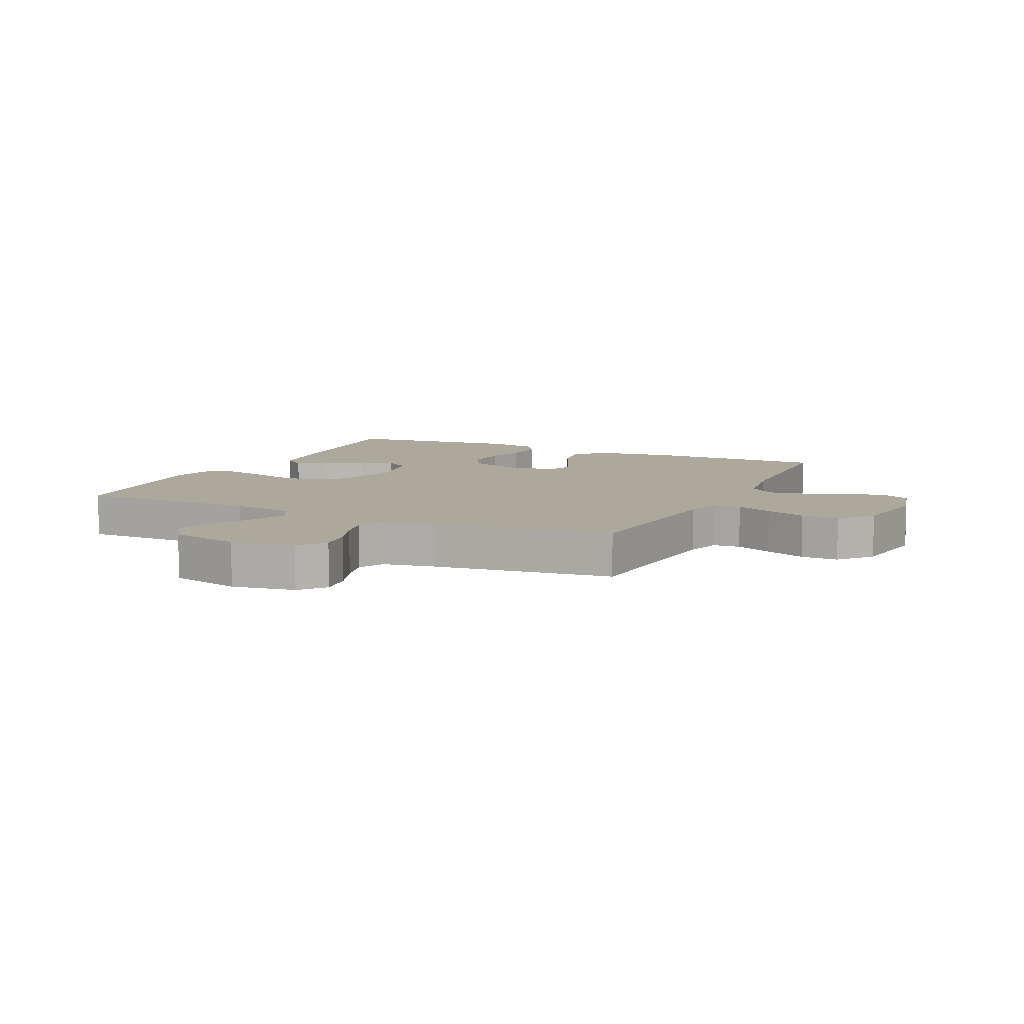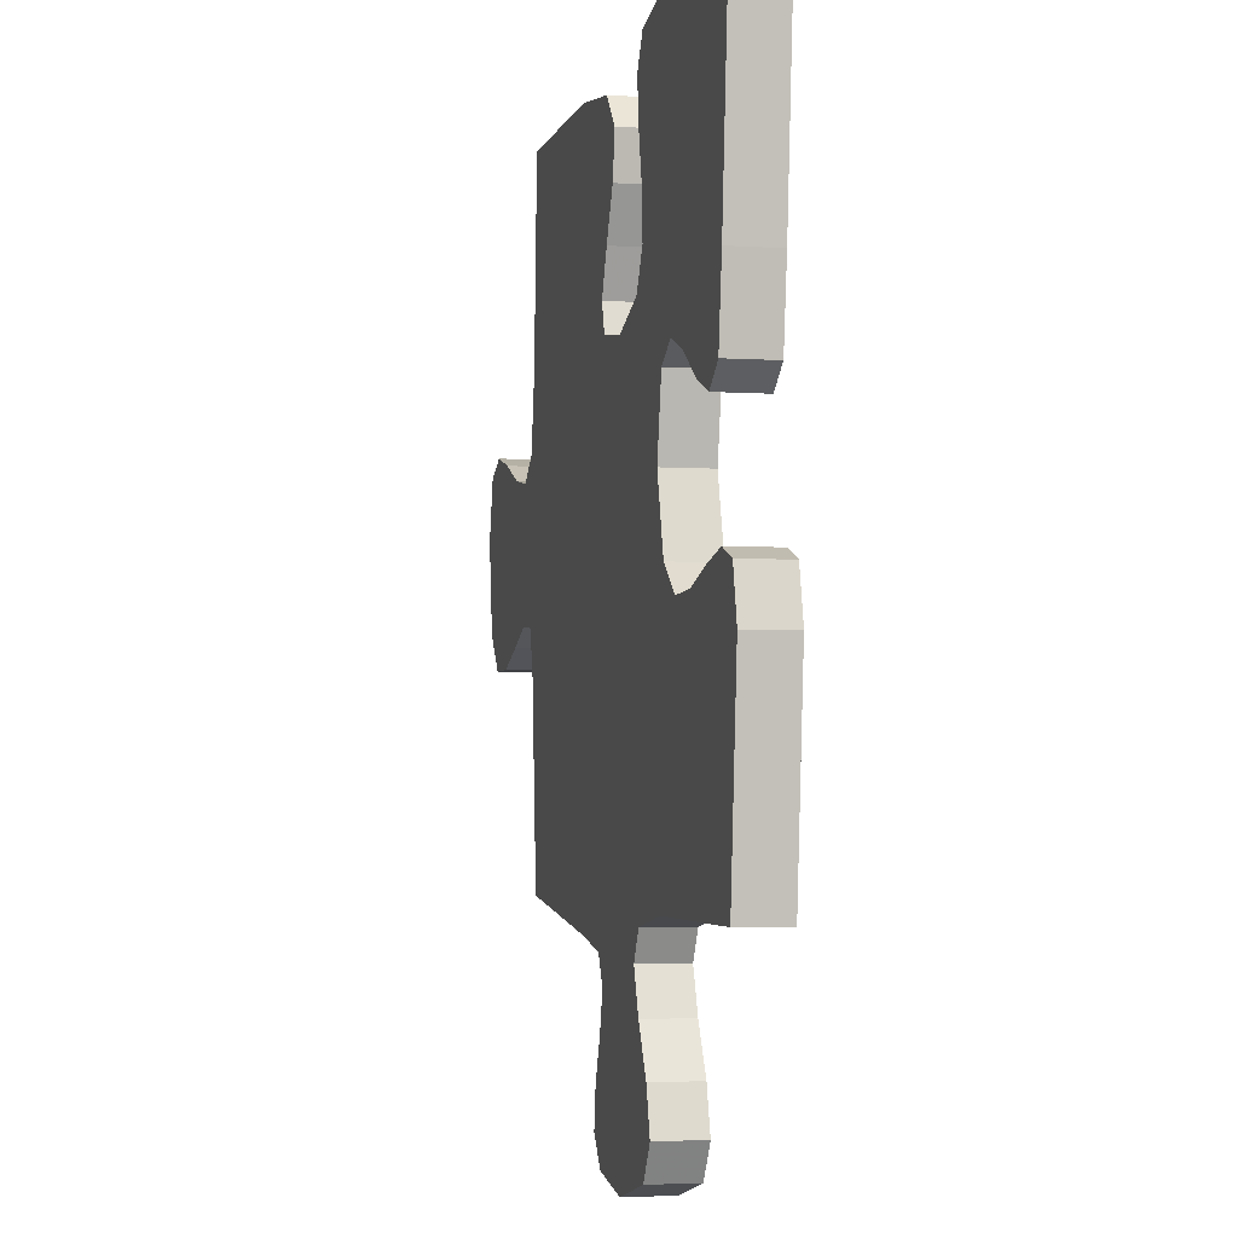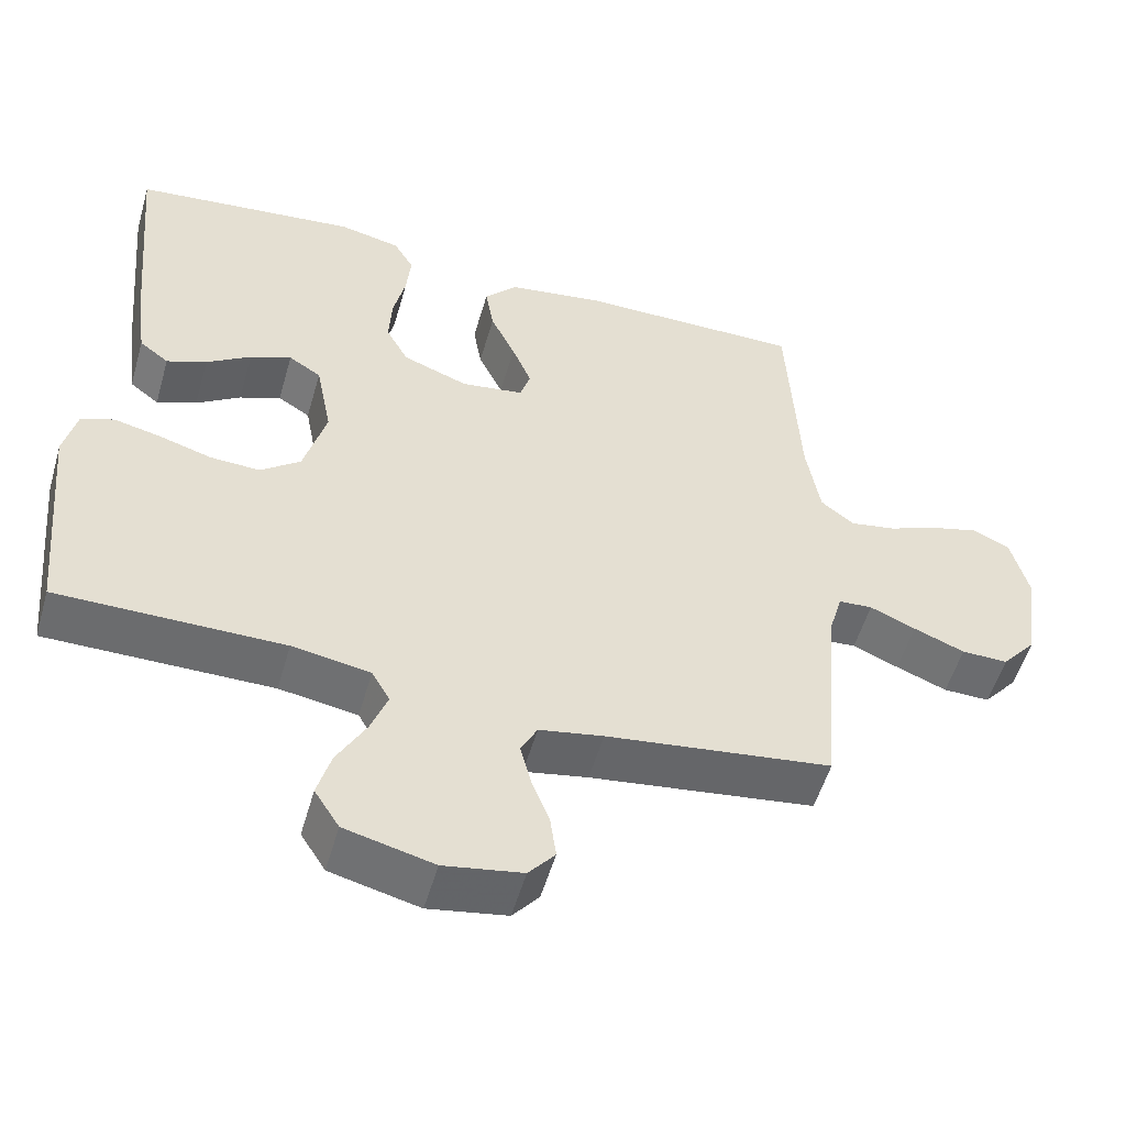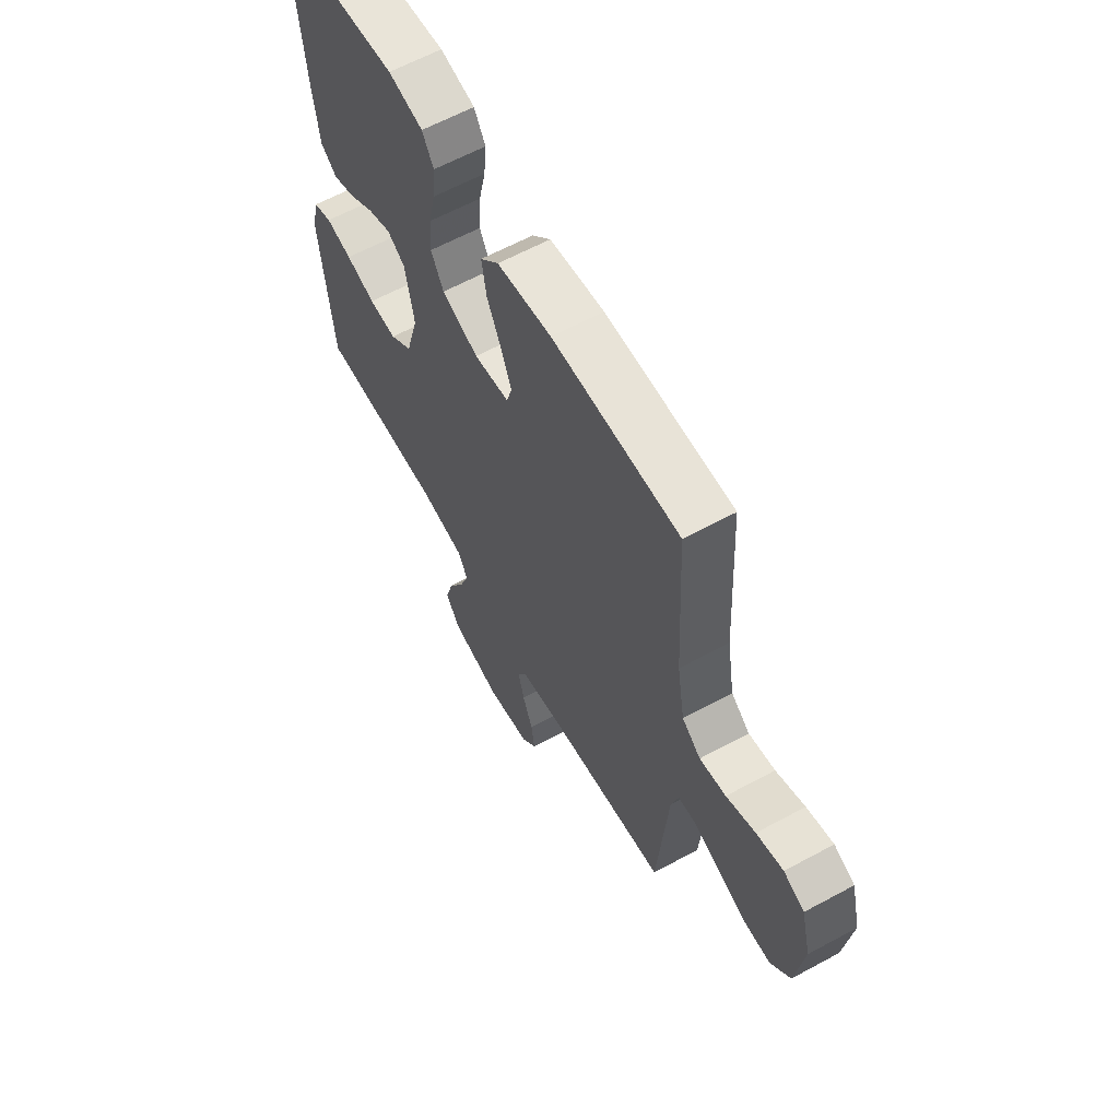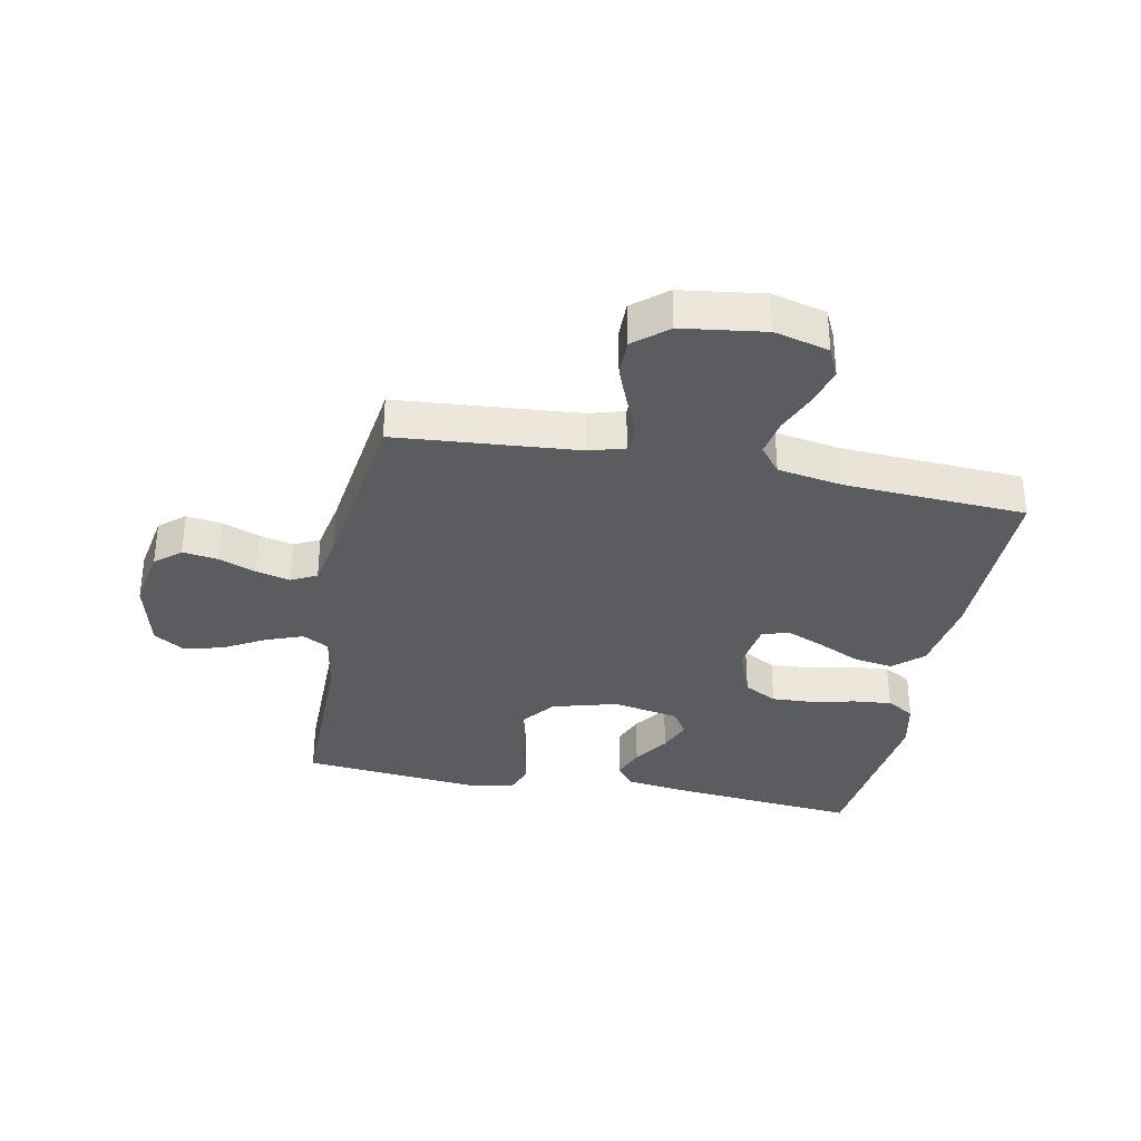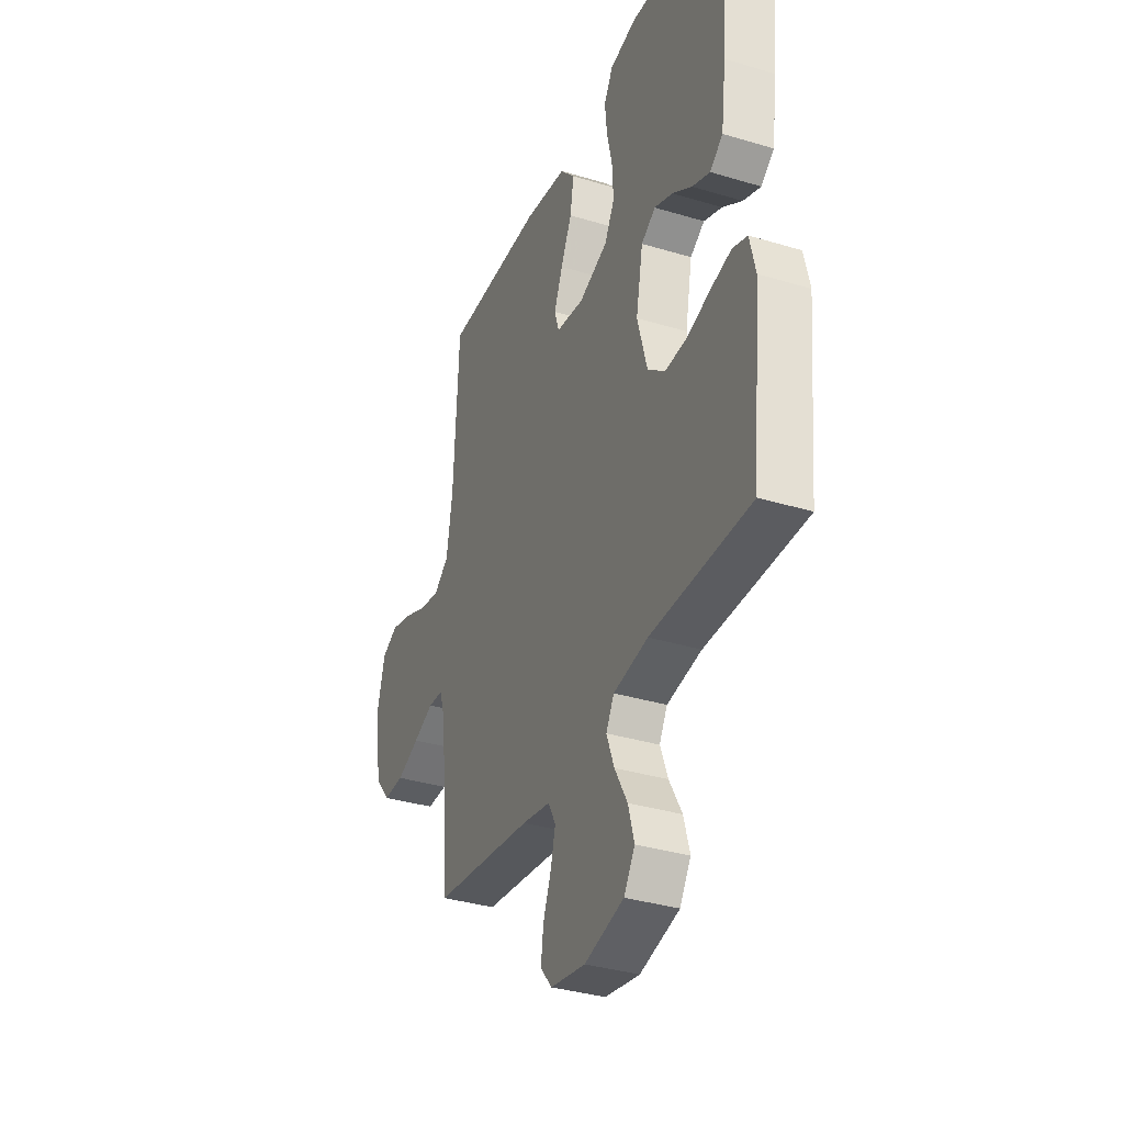
<metadata>
{"format":"obj","ext":"obj","renderer":"f3d","projection":"perspective","resolution":1024,"background":"white","views":[{"elev":8.5,"azim":-154.6,"up":"+Y"},{"elev":-3.3,"azim":77.1,"up":"+Z"},{"elev":-53.6,"azim":164.0,"up":"+Z"},{"elev":62.2,"azim":-118.8,"up":"+Z"},{"elev":-34.0,"azim":-101.2,"up":"+Y"},{"elev":-35.0,"azim":68.0,"up":"+Z"}]}
</metadata>
<code>
v 0.5 0.07 -0.5
v 0.2 0.07 -0.5
v 0.096 0.07 -0.517
v 0.072 0.07 -0.56
v 0.095 0.07 -0.621
v 0.133 0.07 -0.689
v 0.151 0.07 -0.753
v 0.118 0.07 -0.805
v 0 0.07 -0.834
v -0.104 0.07 -0.816
v -0.139 0.07 -0.774
v -0.131 0.07 -0.716
v -0.107 0.07 -0.654
v -0.093 0.07 -0.598
v -0.115 0.07 -0.556
v -0.2 0.07 -0.54
v -0.5 0.07 -0.5
v -0.525 0.07 -0.2
v -0.542 0.07 -0.141
v -0.587 0.07 -0.138
v -0.648 0.07 -0.164
v -0.716 0.07 -0.191
v -0.778 0.07 -0.192
v -0.824 0.07 -0.137
v -0.843 0.07 0
v -0.82 0.07 0.09
v -0.771 0.07 0.113
v -0.708 0.07 0.096
v -0.64 0.07 0.068
v -0.578 0.07 0.057
v -0.534 0.07 0.092
v -0.516 0.07 0.2
v -0.5 0.07 0.5
v -0.2 0.07 0.499
v -0.071 0.07 0.48
v -0.027 0.07 0.432
v -0.038 0.07 0.366
v -0.071 0.07 0.296
v -0.097 0.07 0.233
v -0.083 0.07 0.189
v 0 0.07 0.177
v 0.087 0.07 0.21
v 0.117 0.07 0.265
v 0.113 0.07 0.334
v 0.097 0.07 0.406
v 0.091 0.07 0.469
v 0.118 0.07 0.515
v 0.2 0.07 0.533
v 0.5 0.07 0.5
v 0.472 0.07 0.2
v 0.457 0.07 0.085
v 0.418 0.07 0.055
v 0.365 0.07 0.076
v 0.306 0.07 0.115
v 0.251 0.07 0.137
v 0.208 0.07 0.11
v 0.187 0.07 0
v 0.217 0.07 -0.108
v 0.27 0.07 -0.149
v 0.336 0.07 -0.146
v 0.406 0.07 -0.125
v 0.468 0.07 -0.111
v 0.512 0.07 -0.127
v 0.529 0.07 -0.2
v 0.5 0 -0.5
v 0.2 0 -0.5
v 0.096 0 -0.517
v 0.072 0 -0.56
v 0.095 0 -0.621
v 0.133 0 -0.689
v 0.151 0 -0.753
v 0.118 0 -0.805
v 0 0 -0.834
v -0.104 0 -0.816
v -0.139 0 -0.774
v -0.131 0 -0.716
v -0.107 0 -0.654
v -0.093 0 -0.598
v -0.115 0 -0.556
v -0.2 0 -0.54
v -0.5 0 -0.5
v -0.525 0 -0.2
v -0.542 0 -0.141
v -0.587 0 -0.138
v -0.648 0 -0.164
v -0.716 0 -0.191
v -0.778 0 -0.192
v -0.824 0 -0.137
v -0.843 0 0
v -0.82 0 0.09
v -0.771 0 0.113
v -0.708 0 0.096
v -0.64 0 0.068
v -0.578 0 0.057
v -0.534 0 0.092
v -0.516 0 0.2
v -0.5 0 0.5
v -0.2 0 0.499
v -0.071 0 0.48
v -0.027 0 0.432
v -0.038 0 0.366
v -0.071 0 0.296
v -0.097 0 0.233
v -0.083 0 0.189
v 0 0 0.177
v 0.087 0 0.21
v 0.117 0 0.265
v 0.113 0 0.334
v 0.097 0 0.406
v 0.091 0 0.469
v 0.118 0 0.515
v 0.2 0 0.533
v 0.5 0 0.5
v 0.472 0 0.2
v 0.457 0 0.085
v 0.418 0 0.055
v 0.365 0 0.076
v 0.306 0 0.115
v 0.251 0 0.137
v 0.208 0 0.11
v 0.187 0 0
v 0.217 0 -0.108
v 0.27 0 -0.149
v 0.336 0 -0.146
v 0.406 0 -0.125
v 0.468 0 -0.111
v 0.512 0 -0.127
v 0.529 0 -0.2
f 63 64 1 2
f 60 61 62 63
f 60 63 2 3
f 59 60 3
f 58 59 3 4
f 57 58 4
f 56 57 4
f 51 52 53 54
f 51 54 55
f 50 51 55
f 49 50 55
f 48 49 55 56
f 44 45 46 47
f 43 44 47 48
f 35 36 37 38
f 35 38 39
f 32 33 34 35
f 31 32 35 39
f 30 31 39 40
f 26 27 28 29
f 26 29 30
f 25 26 30
f 24 25 30
f 20 21 22 23
f 20 23 24 30
f 16 17 18
f 15 16 18 19
f 10 11 12 13
f 10 13 14
f 9 10 14
f 8 9 14
f 5 6 7 8
f 4 5 8 14
f 43 48 56 4
f 20 30 40 41
f 19 20 41 42
f 15 19 42
f 15 42 43
f 4 14 15 43
f 66 65 128 127
f 127 126 125 124
f 67 66 127 124
f 67 124 123
f 68 67 123 122
f 68 122 121
f 68 121 120
f 118 117 116 115
f 119 118 115
f 119 115 114
f 119 114 113
f 120 119 113 112
f 111 110 109 108
f 112 111 108 107
f 102 101 100 99
f 103 102 99
f 99 98 97 96
f 103 99 96 95
f 104 103 95 94
f 93 92 91 90
f 94 93 90
f 94 90 89
f 94 89 88
f 87 86 85 84
f 94 88 87 84
f 82 81 80
f 83 82 80 79
f 77 76 75 74
f 78 77 74
f 78 74 73
f 78 73 72
f 72 71 70 69
f 78 72 69 68
f 68 120 112 107
f 105 104 94 84
f 106 105 84 83
f 106 83 79
f 107 106 79
f 107 79 78 68
f 1 65 66 2
f 2 66 67 3
f 3 67 68 4
f 4 68 69 5
f 5 69 70 6
f 6 70 71 7
f 7 71 72 8
f 8 72 73 9
f 9 73 74 10
f 10 74 75 11
f 11 75 76 12
f 12 76 77 13
f 13 77 78 14
f 14 78 79 15
f 15 79 80 16
f 16 80 81 17
f 17 81 82 18
f 18 82 83 19
f 19 83 84 20
f 20 84 85 21
f 21 85 86 22
f 22 86 87 23
f 23 87 88 24
f 24 88 89 25
f 25 89 90 26
f 26 90 91 27
f 27 91 92 28
f 28 92 93 29
f 29 93 94 30
f 30 94 95 31
f 31 95 96 32
f 32 96 97 33
f 33 97 98 34
f 34 98 99 35
f 35 99 100 36
f 36 100 101 37
f 37 101 102 38
f 38 102 103 39
f 39 103 104 40
f 40 104 105 41
f 41 105 106 42
f 42 106 107 43
f 43 107 108 44
f 44 108 109 45
f 45 109 110 46
f 46 110 111 47
f 47 111 112 48
f 48 112 113 49
f 49 113 114 50
f 50 114 115 51
f 51 115 116 52
f 52 116 117 53
f 53 117 118 54
f 54 118 119 55
f 55 119 120 56
f 56 120 121 57
f 57 121 122 58
f 58 122 123 59
f 59 123 124 60
f 60 124 125 61
f 61 125 126 62
f 62 126 127 63
f 63 127 128 64
f 64 128 65 1

</code>
